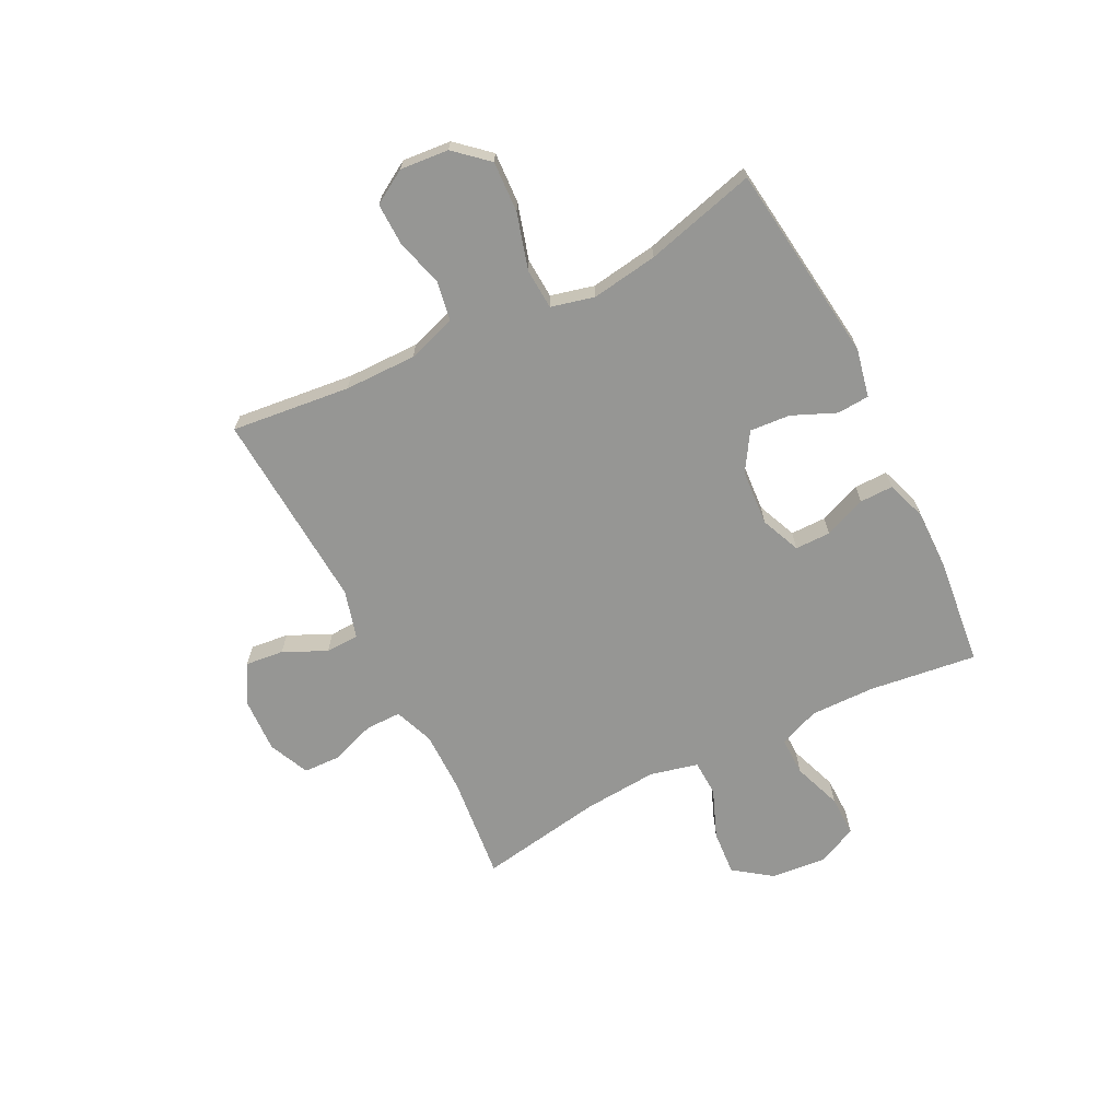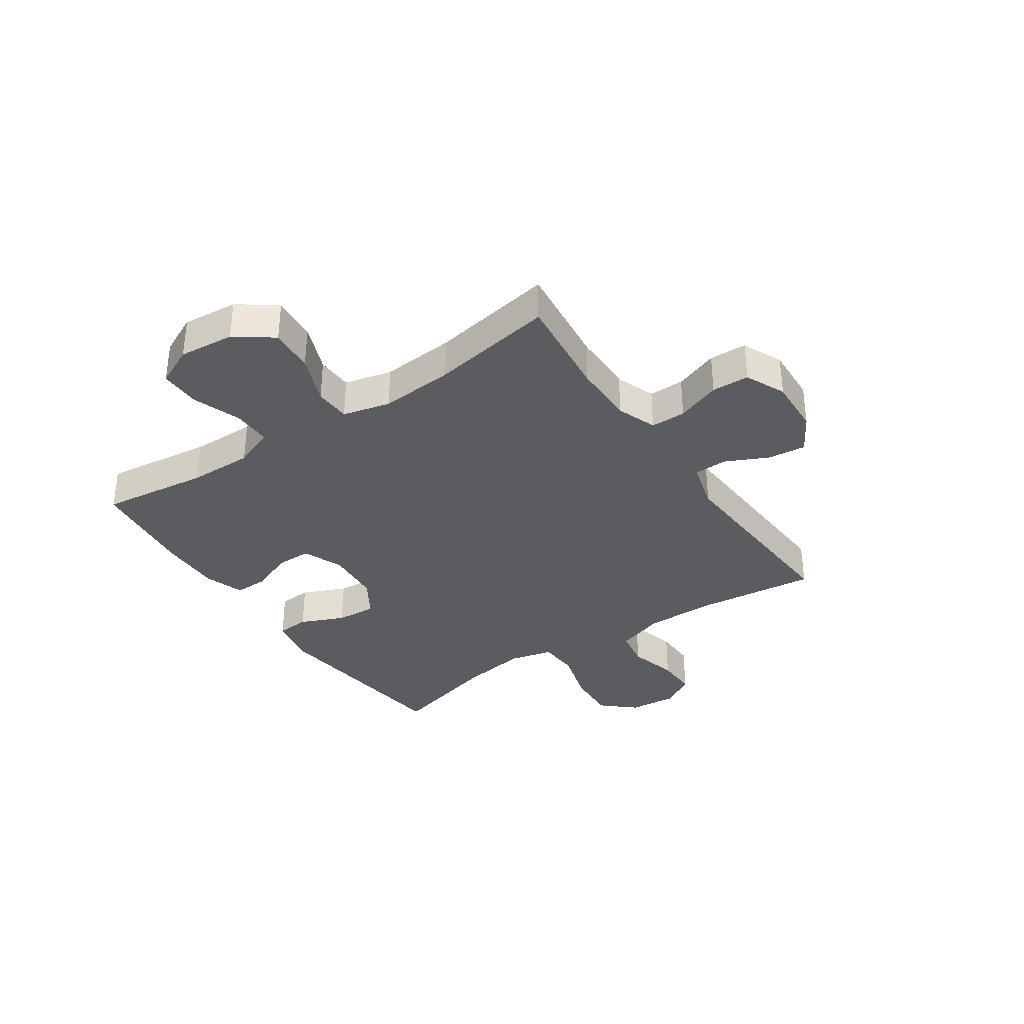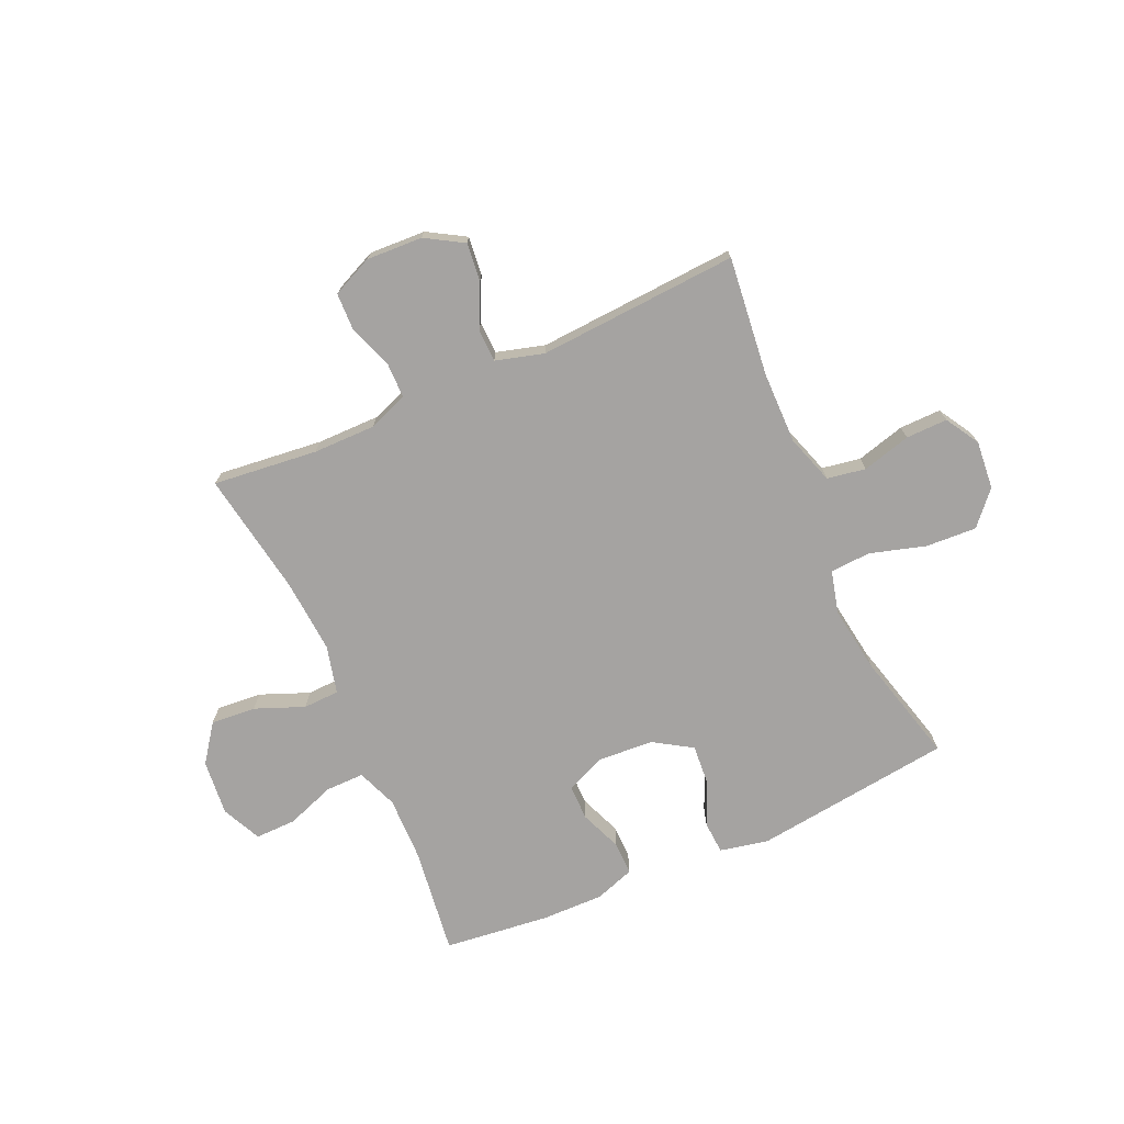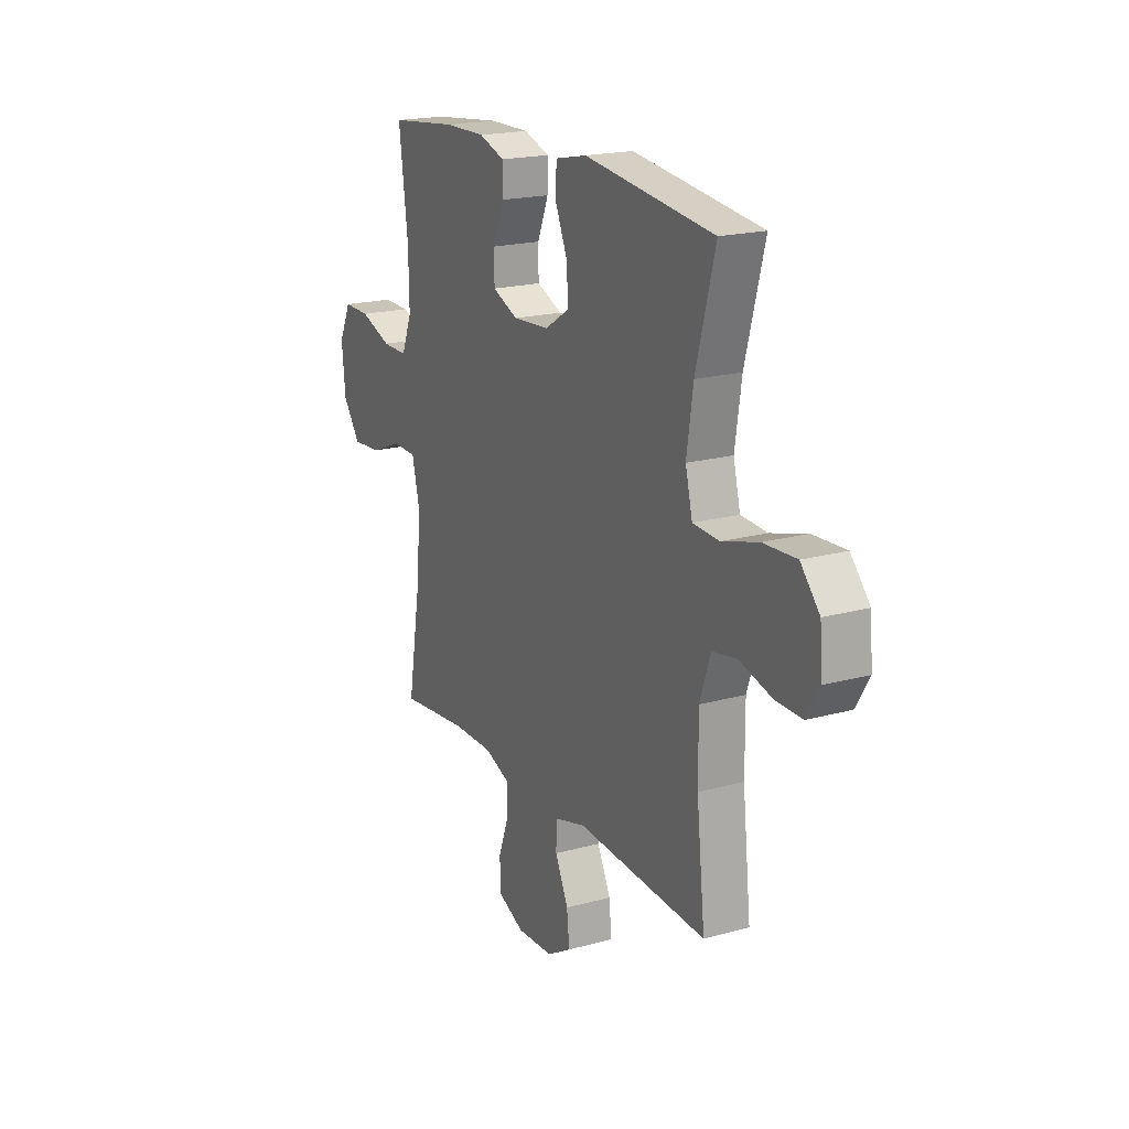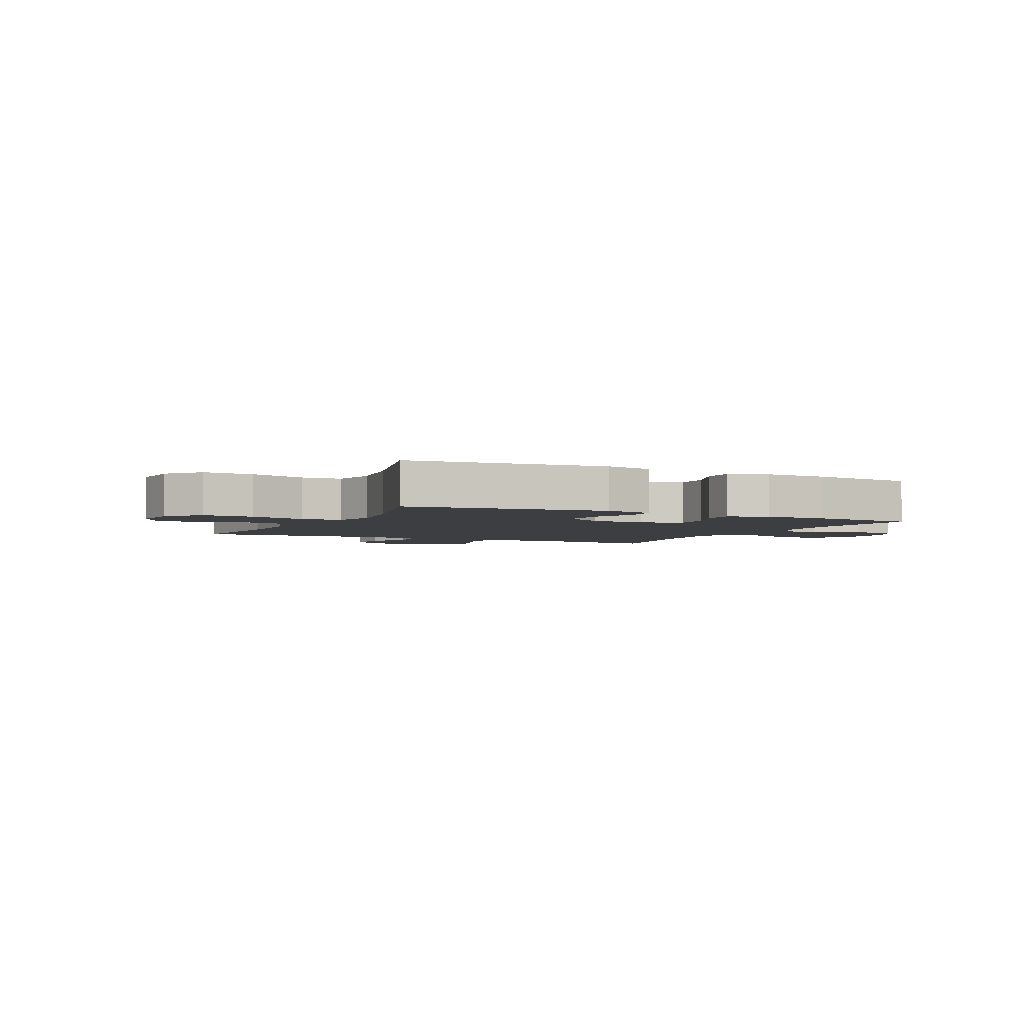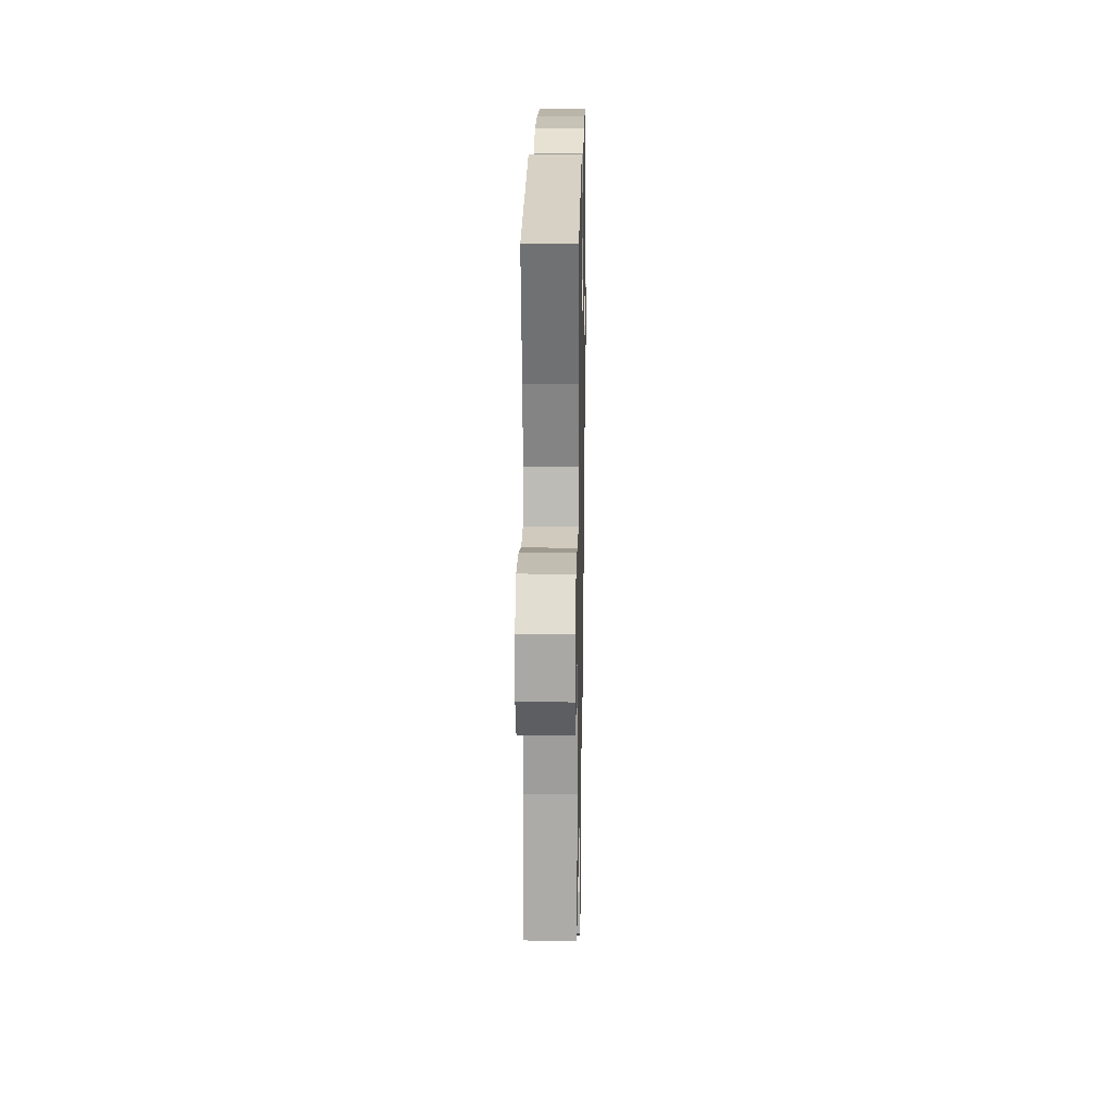
<metadata>
{"format":"obj","ext":"obj","renderer":"f3d","projection":"perspective","resolution":1024,"background":"white","views":[{"elev":-67.7,"azim":-63.3,"up":"+Y"},{"elev":-35.1,"azim":124.1,"up":"+Y"},{"elev":-73.1,"azim":-156.1,"up":"+Y"},{"elev":19.3,"azim":-117.4,"up":"+Z"},{"elev":-3.5,"azim":-26.0,"up":"+Y"},{"elev":19.8,"azim":-88.9,"up":"+Z"}]}
</metadata>
<code>
o path368_path368.001
v -0.4514 0.0375 0.3309
v -0.4334 0.0375 0.2104
v -0.4529 0.0375 0.1317
v -0.5265 0.0375 0.1272
v -0.6279 0.0375 0.1567
v -0.7202 0.0375 0.1614
v -0.7731 0.0375 0.1018
v -0.7807 0.0375 0.01374
v -0.7438 0.0375 -0.04753
v -0.6682 0.0375 -0.04602
v -0.5798 0.0375 -0.02176
v -0.5095 0.0375 -0.03382
v -0.4802 0.0375 -0.1225
v -0.4811 0.0375 -0.2534
v -0.5048 0.0375 -0.4696
v -0.1408 0.0375 -0.446
v -0.05332 0.0375 -0.4705
v -0.05153 0.0375 -0.5308
v -0.08838 0.0375 -0.6086
v -0.09581 0.0375 -0.6783
v -0.02763 0.0375 -0.7185
v 0.07482 0.0375 -0.723
v 0.1484 0.0375 -0.6896
v 0.1505 0.0375 -0.6212
v 0.1212 0.0375 -0.5408
v 0.1213 0.0375 -0.4766
v 0.1933 0.0375 -0.4493
v 0.3065 0.0375 -0.4493
v 0.4971 0.0375 -0.4696
v 0.4591 0.0375 -0.2436
v 0.4488 0.0375 -0.1088
v 0.4699 0.0375 -0.02173
v 0.5357 0.0375 -0.01914
v 0.6246 0.0375 -0.05464
v 0.7066 0.0375 -0.06103
v 0.7561 0.0375 0.007162
v 0.7656 0.0375 0.1085
v 0.7319 0.0375 0.1797
v 0.6578 0.0375 0.1787
v 0.5695 0.0375 0.1466
v 0.4991 0.0375 0.1457
v 0.4702 0.0375 0.2193
v 0.4719 0.0375 0.3358
v 0.4971 0.0375 0.5321
v 0.3054 0.0375 0.5536
v 0.1917 0.0375 0.555
v 0.1197 0.0375 0.5299
v 0.1204 0.0375 0.4692
v 0.1511 0.0375 0.3927
v 0.1508 0.0375 0.328
v 0.07879 0.0375 0.2977
v -0.02279 0.0375 0.3048
v -0.09135 0.0375 0.3479
v -0.08586 0.0375 0.4209
v -0.05156 0.0375 0.5006
v -0.05528 0.0375 0.5595
v -0.1431 0.0375 0.5778
v -0.5048 0.0375 0.5321
v -0.4514 -0.0375 0.3309
v -0.4334 -0.0375 0.2104
v -0.4529 -0.0375 0.1317
v -0.5265 -0.0375 0.1272
v -0.6279 -0.0375 0.1567
v -0.7202 -0.0375 0.1614
v -0.7731 -0.0375 0.1018
v -0.7807 -0.0375 0.01374
v -0.7438 -0.0375 -0.04753
v -0.6682 -0.0375 -0.04602
v -0.5798 -0.0375 -0.02176
v -0.5095 -0.0375 -0.03382
v -0.4802 -0.0375 -0.1225
v -0.4811 -0.0375 -0.2534
v -0.5048 -0.0375 -0.4696
v -0.1408 -0.0375 -0.446
v -0.05332 -0.0375 -0.4705
v -0.05153 -0.0375 -0.5308
v -0.08838 -0.0375 -0.6086
v -0.09581 -0.0375 -0.6783
v -0.02763 -0.0375 -0.7185
v 0.07482 -0.0375 -0.723
v 0.1484 -0.0375 -0.6896
v 0.1505 -0.0375 -0.6212
v 0.1212 -0.0375 -0.5408
v 0.1213 -0.0375 -0.4766
v 0.1933 -0.0375 -0.4493
v 0.3065 -0.0375 -0.4493
v 0.4971 -0.0375 -0.4696
v 0.4591 -0.0375 -0.2436
v 0.4488 -0.0375 -0.1088
v 0.4699 -0.0375 -0.02173
v 0.5357 -0.0375 -0.01914
v 0.6246 -0.0375 -0.05464
v 0.7066 -0.0375 -0.06103
v 0.7561 -0.0375 0.007162
v 0.7656 -0.0375 0.1085
v 0.7319 -0.0375 0.1797
v 0.6578 -0.0375 0.1787
v 0.5695 -0.0375 0.1466
v 0.4991 -0.0375 0.1457
v 0.4702 -0.0375 0.2193
v 0.4719 -0.0375 0.3358
v 0.4971 -0.0375 0.5321
v 0.3054 -0.0375 0.5536
v 0.1917 -0.0375 0.555
v 0.1197 -0.0375 0.5299
v 0.1204 -0.0375 0.4692
v 0.1511 -0.0375 0.3927
v 0.1508 -0.0375 0.328
v 0.07879 -0.0375 0.2977
v -0.02279 -0.0375 0.3048
v -0.09135 -0.0375 0.3479
v -0.08586 -0.0375 0.4209
v -0.05156 -0.0375 0.5006
v -0.05528 -0.0375 0.5595
v -0.1431 -0.0375 0.5778
v -0.5048 -0.0375 0.5321
v -0.05528 0.0375 0.5595
v -0.05528 0.0375 0.5595
v -0.1431 0.0375 0.5778
v -0.05156 0.0375 0.5006
v 0.3054 0.0375 0.5536
v 0.1917 0.0375 0.555
v 0.1197 0.0375 0.5299
v 0.1197 0.0375 0.5299
v 0.4971 0.0375 0.5321
v 0.4971 0.0375 0.5321
v -0.5048 0.0375 0.5321
v -0.5048 0.0375 0.5321
v 0.1204 0.0375 0.4692
v -0.08586 0.0375 0.4209
v 0.1511 0.0375 0.3927
v 0.4719 0.0375 0.3358
v -0.4514 0.0375 0.3309
v -0.09135 0.0375 0.3479
v -0.09135 0.0375 0.3479
v 0.1508 0.0375 0.328
v 0.1508 0.0375 0.328
v -0.02279 0.0375 0.3048
v 0.4702 0.0375 0.2193
v -0.4334 0.0375 0.2104
v 0.07879 0.0375 0.2977
v 0.4991 0.0375 0.1457
v 0.4991 0.0375 0.1457
v -0.4529 0.0375 0.1317
v -0.4529 0.0375 0.1317
v 0.7656 0.0375 0.1085
v 0.7319 0.0375 0.1797
v 0.7319 0.0375 0.1797
v 0.6578 0.0375 0.1787
v 0.5695 0.0375 0.1466
v -0.6279 0.0375 0.1567
v -0.7202 0.0375 0.1614
v -0.7731 0.0375 0.1018
v -0.5265 0.0375 0.1272
v 0.7561 0.0375 0.007162
v -0.7807 0.0375 0.01374
v -0.7438 0.0375 -0.04753
v 0.7066 0.0375 -0.06103
v 0.6246 0.0375 -0.05464
v 0.5357 0.0375 -0.01914
v 0.4699 0.0375 -0.02173
v 0.4699 0.0375 -0.02173
v 0.4488 0.0375 -0.1088
v -0.5798 0.0375 -0.02176
v -0.5095 0.0375 -0.03382
v -0.5095 0.0375 -0.03382
v -0.6682 0.0375 -0.04602
v -0.4802 0.0375 -0.1225
v 0.4591 0.0375 -0.2436
v -0.4811 0.0375 -0.2534
v 0.4971 0.0375 -0.4696
v 0.4971 0.0375 -0.4696
v -0.5048 0.0375 -0.4696
v -0.5048 0.0375 -0.4696
v -0.1408 0.0375 -0.446
v 0.1933 0.0375 -0.4493
v 0.3065 0.0375 -0.4493
v -0.05332 0.0375 -0.4705
v -0.05332 0.0375 -0.4705
v 0.1213 0.0375 -0.4766
v 0.1213 0.0375 -0.4766
v -0.05153 0.0375 -0.5308
v 0.1212 0.0375 -0.5408
v -0.08838 0.0375 -0.6086
v 0.1505 0.0375 -0.6212
v -0.09581 0.0375 -0.6783
v -0.09581 0.0375 -0.6783
v 0.1484 0.0375 -0.6896
v 0.1484 0.0375 -0.6896
v -0.02763 0.0375 -0.7185
v 0.07482 0.0375 -0.723
v -0.05528 -0.0375 0.5595
v -0.05528 -0.0375 0.5595
v -0.1431 -0.0375 0.5778
v -0.05156 -0.0375 0.5006
v 0.3054 -0.0375 0.5536
v 0.1917 -0.0375 0.555
v 0.1197 -0.0375 0.5299
v 0.1197 -0.0375 0.5299
v 0.4971 -0.0375 0.5321
v 0.4971 -0.0375 0.5321
v -0.5048 -0.0375 0.5321
v -0.5048 -0.0375 0.5321
v 0.1204 -0.0375 0.4692
v -0.08586 -0.0375 0.4209
v 0.1511 -0.0375 0.3927
v 0.4719 -0.0375 0.3358
v -0.4514 -0.0375 0.3309
v -0.09135 -0.0375 0.3479
v -0.09135 -0.0375 0.3479
v 0.1508 -0.0375 0.328
v 0.1508 -0.0375 0.328
v -0.02279 -0.0375 0.3048
v 0.4702 -0.0375 0.2193
v -0.4334 -0.0375 0.2104
v 0.07879 -0.0375 0.2977
v 0.4991 -0.0375 0.1457
v 0.4991 -0.0375 0.1457
v -0.4529 -0.0375 0.1317
v -0.4529 -0.0375 0.1317
v 0.7656 -0.0375 0.1085
v 0.7319 -0.0375 0.1797
v 0.7319 -0.0375 0.1797
v 0.6578 -0.0375 0.1787
v 0.5695 -0.0375 0.1466
v -0.6279 -0.0375 0.1567
v -0.7202 -0.0375 0.1614
v -0.7731 -0.0375 0.1018
v -0.5265 -0.0375 0.1272
v 0.7561 -0.0375 0.007162
v -0.7807 -0.0375 0.01374
v -0.7438 -0.0375 -0.04753
v 0.7066 -0.0375 -0.06103
v 0.6246 -0.0375 -0.05464
v 0.5357 -0.0375 -0.01914
v 0.4699 -0.0375 -0.02173
v 0.4699 -0.0375 -0.02173
v 0.4488 -0.0375 -0.1088
v -0.5798 -0.0375 -0.02176
v -0.5095 -0.0375 -0.03382
v -0.5095 -0.0375 -0.03382
v -0.6682 -0.0375 -0.04602
v -0.4802 -0.0375 -0.1225
v 0.4591 -0.0375 -0.2436
v -0.4811 -0.0375 -0.2534
v 0.4971 -0.0375 -0.4696
v 0.4971 -0.0375 -0.4696
v -0.5048 -0.0375 -0.4696
v -0.5048 -0.0375 -0.4696
v -0.1408 -0.0375 -0.446
v 0.1933 -0.0375 -0.4493
v 0.3065 -0.0375 -0.4493
v -0.05332 -0.0375 -0.4705
v -0.05332 -0.0375 -0.4705
v 0.1213 -0.0375 -0.4766
v 0.1213 -0.0375 -0.4766
v -0.05153 -0.0375 -0.5308
v 0.1212 -0.0375 -0.5408
v -0.08838 -0.0375 -0.6086
v 0.1505 -0.0375 -0.6212
v -0.09581 -0.0375 -0.6783
v -0.09581 -0.0375 -0.6783
v 0.1484 -0.0375 -0.6896
v 0.1484 -0.0375 -0.6896
v -0.02763 -0.0375 -0.7185
v 0.07482 -0.0375 -0.723
f 206 197 204
f 236 216 238
f 225 230 224
f 208 209 205
f 206 211 207
f 235 225 217
f 258 257 266
f 198 204 197
f 244 238 251
f 213 209 219
f 242 228 231
f 240 229 239
f 196 206 207
f 228 226 227
f 242 231 232
f 221 224 230
f 208 205 194
f 208 194 202
f 196 207 200
f 222 224 221
f 213 219 243
f 250 243 245
f 253 216 250
f 263 260 266
f 207 211 214
f 236 211 216
f 255 251 253
f 197 206 196
f 229 226 239
f 266 257 265
f 240 219 229
f 194 195 192
f 226 228 242
f 217 214 236
f 219 209 215
f 250 245 248
f 238 216 251
f 215 209 208
f 250 213 243
f 258 266 260
f 257 255 253
f 258 255 257
f 234 225 235
f 214 211 236
f 239 226 242
f 246 244 252
f 250 216 213
f 243 219 240
f 261 265 259
f 205 195 194
f 230 225 234
f 252 244 251
f 251 216 253
f 259 265 257
f 233 230 234
f 235 217 236
f 118 57 115 193
f 55 56 114 113
f 45 46 104 103
f 46 124 199 104
f 126 45 103 201
f 57 128 203 115
f 47 48 106 105
f 54 55 113 112
f 48 49 107 106
f 43 44 102 101
f 58 1 59 116
f 135 54 112 210
f 49 137 212 107
f 52 53 111 110
f 42 43 101 100
f 1 2 60 59
f 50 51 109 108
f 51 52 110 109
f 143 42 100 218
f 2 145 220 60
f 37 148 223 95
f 38 39 97 96
f 39 40 98 97
f 5 6 64 63
f 6 7 65 64
f 4 5 63 62
f 40 41 99 98
f 3 4 62 61
f 36 37 95 94
f 7 8 66 65
f 8 9 67 66
f 35 36 94 93
f 34 35 93 92
f 33 34 92 91
f 162 33 91 237
f 31 32 90 89
f 11 166 241 69
f 10 11 69 68
f 9 10 68 67
f 12 13 71 70
f 30 31 89 88
f 13 14 72 71
f 172 30 88 247
f 174 16 74 249
f 14 15 73 72
f 27 28 86 85
f 16 179 254 74
f 181 27 85 256
f 28 29 87 86
f 17 18 76 75
f 25 26 84 83
f 18 19 77 76
f 24 25 83 82
f 19 187 262 77
f 189 24 82 264
f 20 21 79 78
f 22 23 81 80
f 21 22 80 79
f 131 129 122
f 161 163 141
f 150 149 155
f 133 130 134
f 131 132 136
f 160 142 150
f 183 191 182
f 123 122 129
f 169 176 163
f 138 144 134
f 167 156 153
f 165 164 154
f 121 132 131
f 153 152 151
f 167 157 156
f 146 155 149
f 133 119 130
f 133 127 119
f 121 125 132
f 147 146 149
f 138 168 144
f 175 170 168
f 178 175 141
f 188 191 185
f 132 139 136
f 161 141 136
f 180 178 176
f 122 121 131
f 154 164 151
f 191 190 182
f 165 154 144
f 119 117 120
f 151 167 153
f 142 161 139
f 144 140 134
f 175 173 170
f 163 176 141
f 140 133 134
f 175 168 138
f 183 185 191
f 182 178 180
f 183 182 180
f 159 160 150
f 139 161 136
f 164 167 151
f 171 177 169
f 175 138 141
f 168 165 144
f 186 184 190
f 130 119 120
f 155 159 150
f 177 176 169
f 176 178 141
f 184 182 190
f 158 159 155
f 160 161 142

</code>
